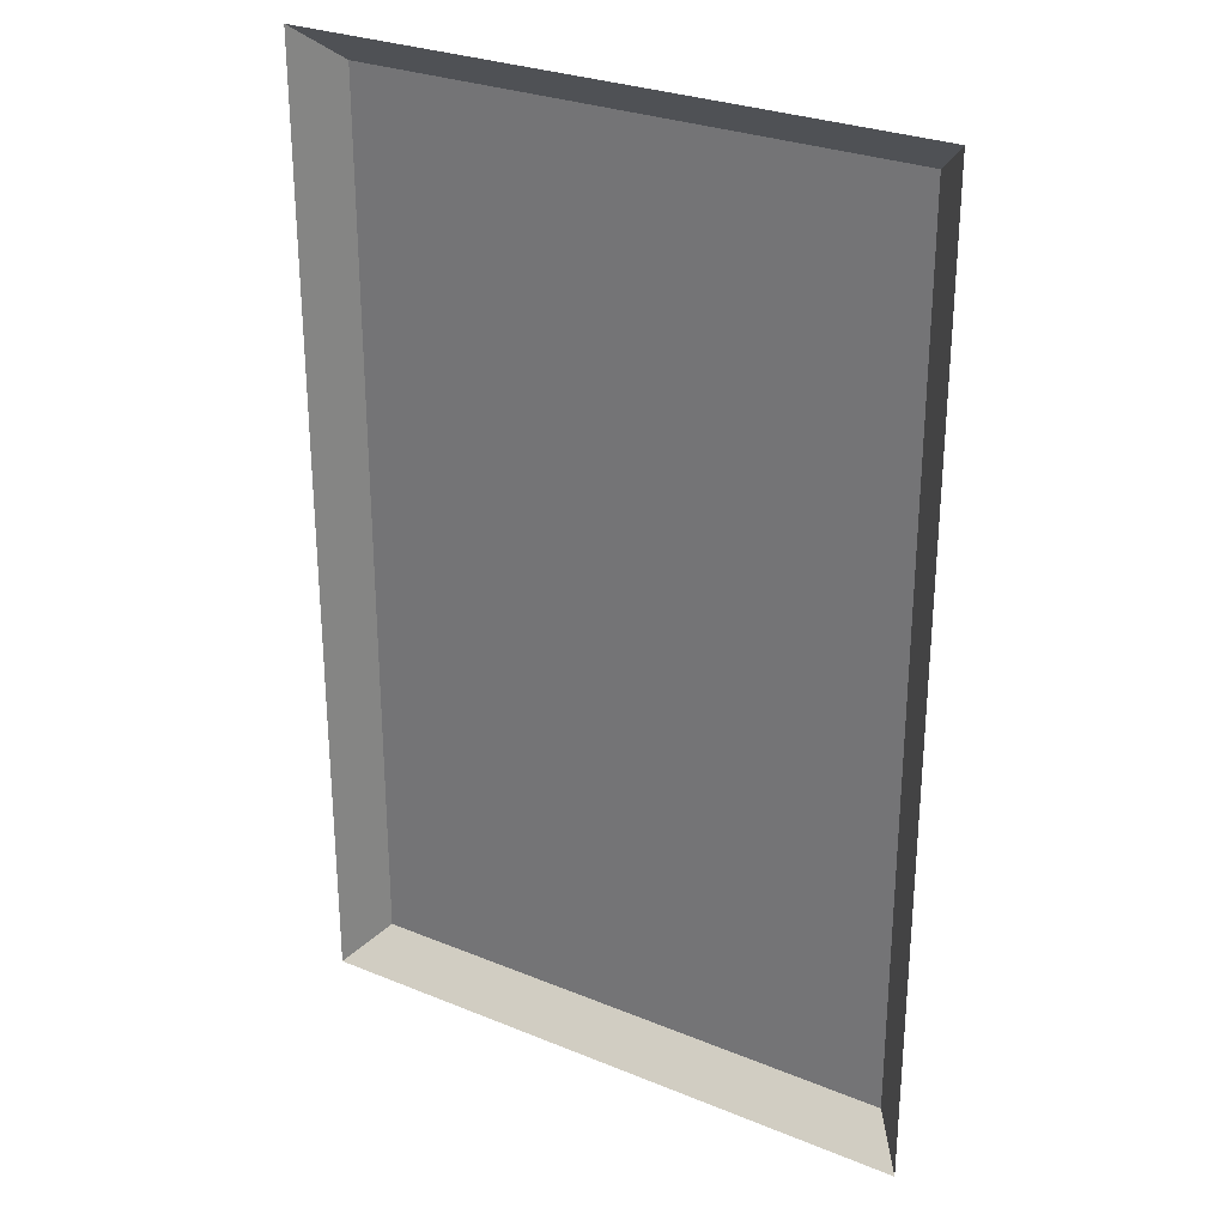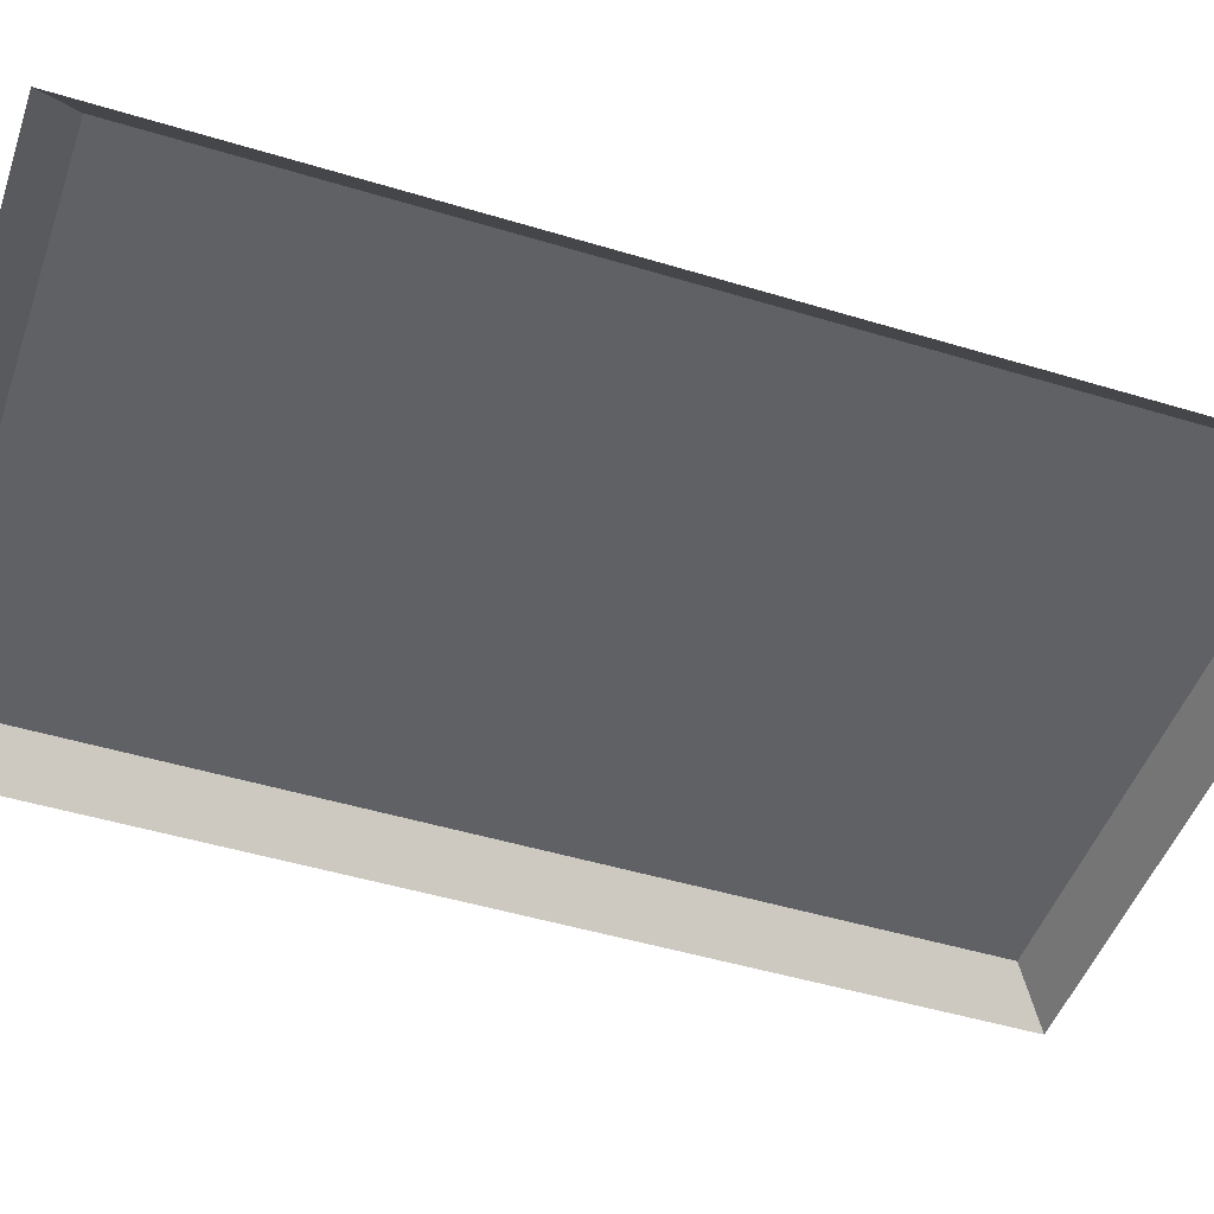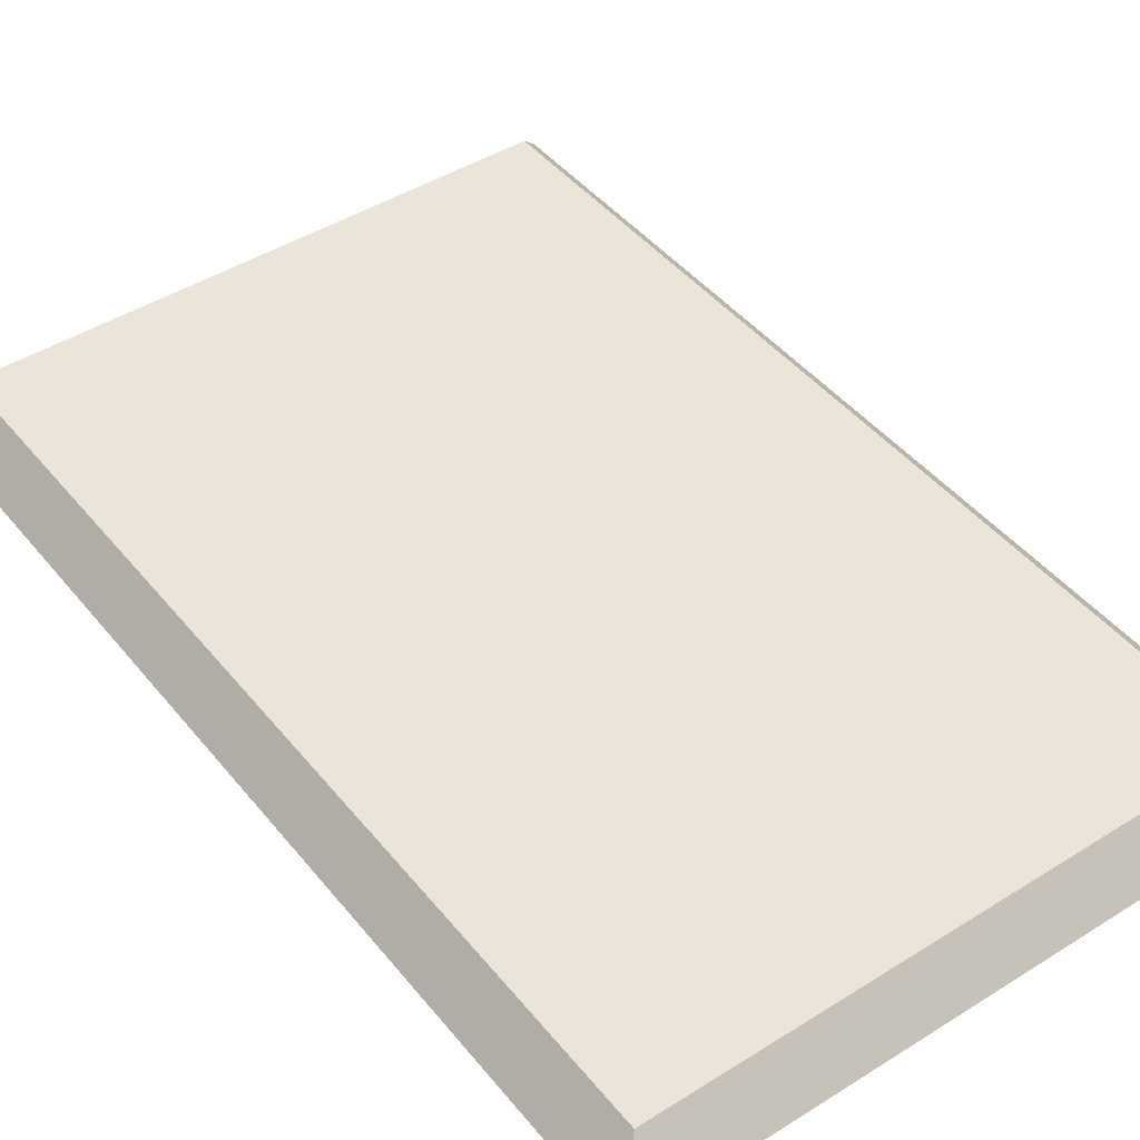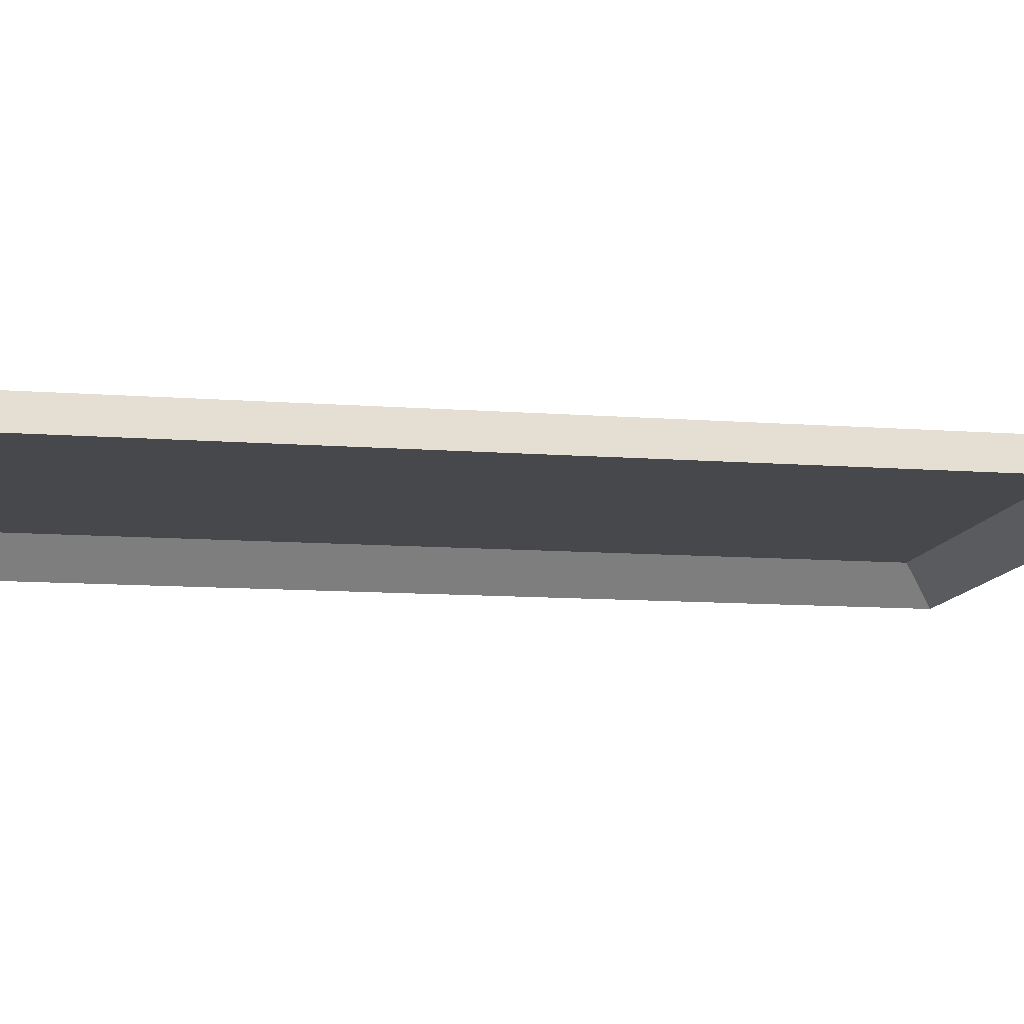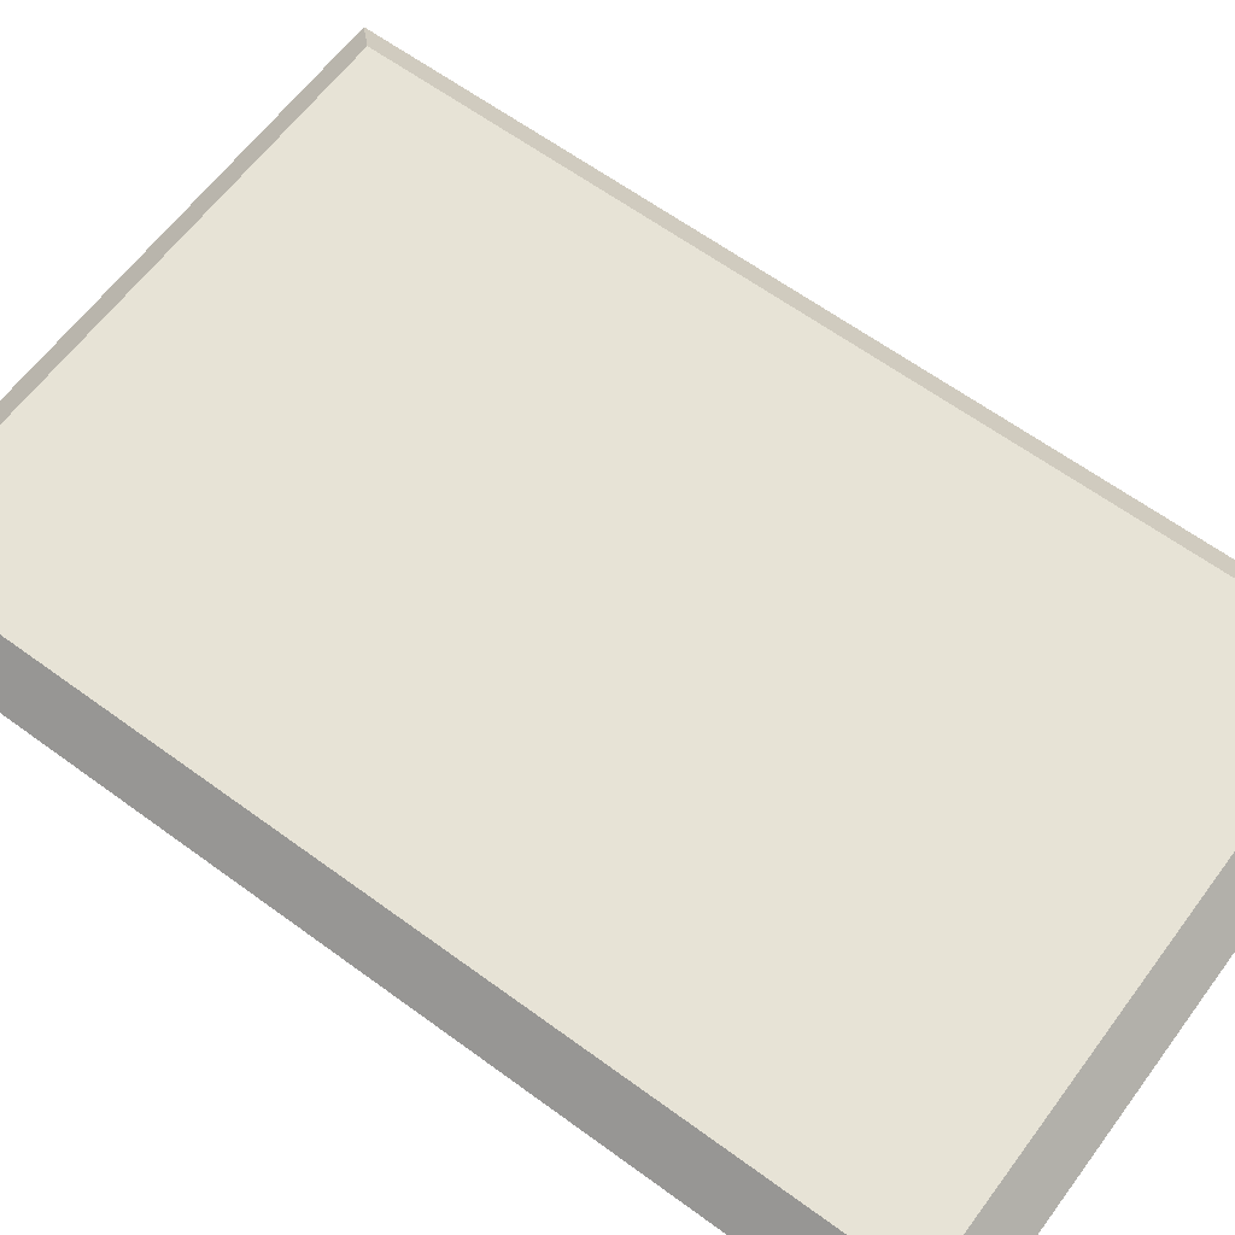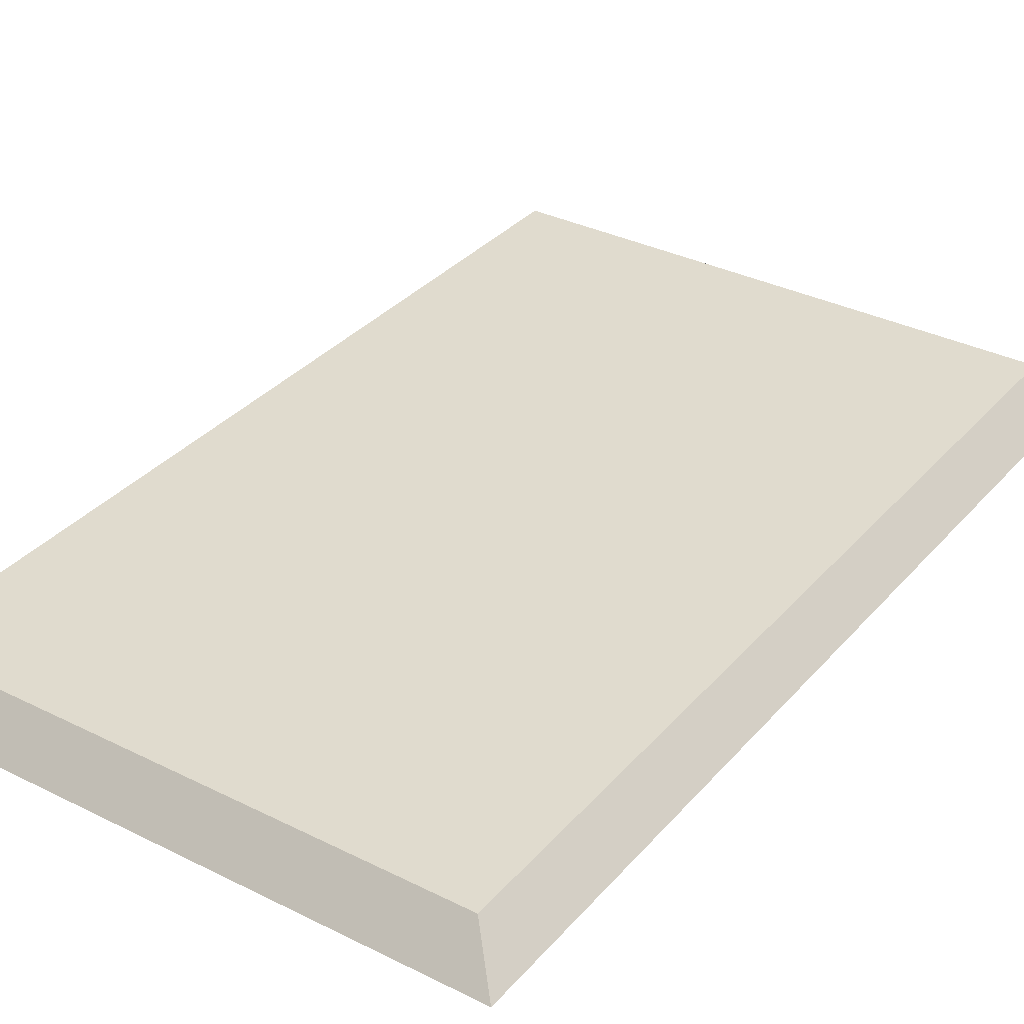
<metadata>
{"format":"obj","ext":"obj","renderer":"f3d","projection":"perspective","resolution":1024,"background":"white","views":[{"elev":28.3,"azim":31.7,"up":"+Z"},{"elev":-48.0,"azim":-108.8,"up":"+Y"},{"elev":44.7,"azim":143.8,"up":"+Y"},{"elev":-11.4,"azim":79.7,"up":"+Y"},{"elev":62.6,"azim":-53.4,"up":"+Y"},{"elev":33.6,"azim":-145.7,"up":"+Y"}]}
</metadata>
<code>
v  -0.0453 0.0065 0.0732
v  0 0.0065 0.0732
v  0 0.0065 -0.0732
v  -0.0453 0.0065 -0.0732
v  0.0453 0.0065 0.0732
v  0.0453 0.0065 -0.0732
v  -0.0511 0 -0.079
v  -0.0511 0 0.079
v  0 0 0.079
v  0.0511 0 0.079
v  0.0511 0 -0.079
v  0 0 -0.079
o Plane001
g Plane001
f 1 2 3
f 3 4 1
f 2 5 6
f 6 3 2
f 7 8 1
f 1 4 7
f 8 9 2
f 2 1 8
f 9 10 5
f 5 2 9
f 10 11 6
f 6 5 10
f 11 12 3
f 3 6 11
f 12 7 4
f 4 3 12

</code>
